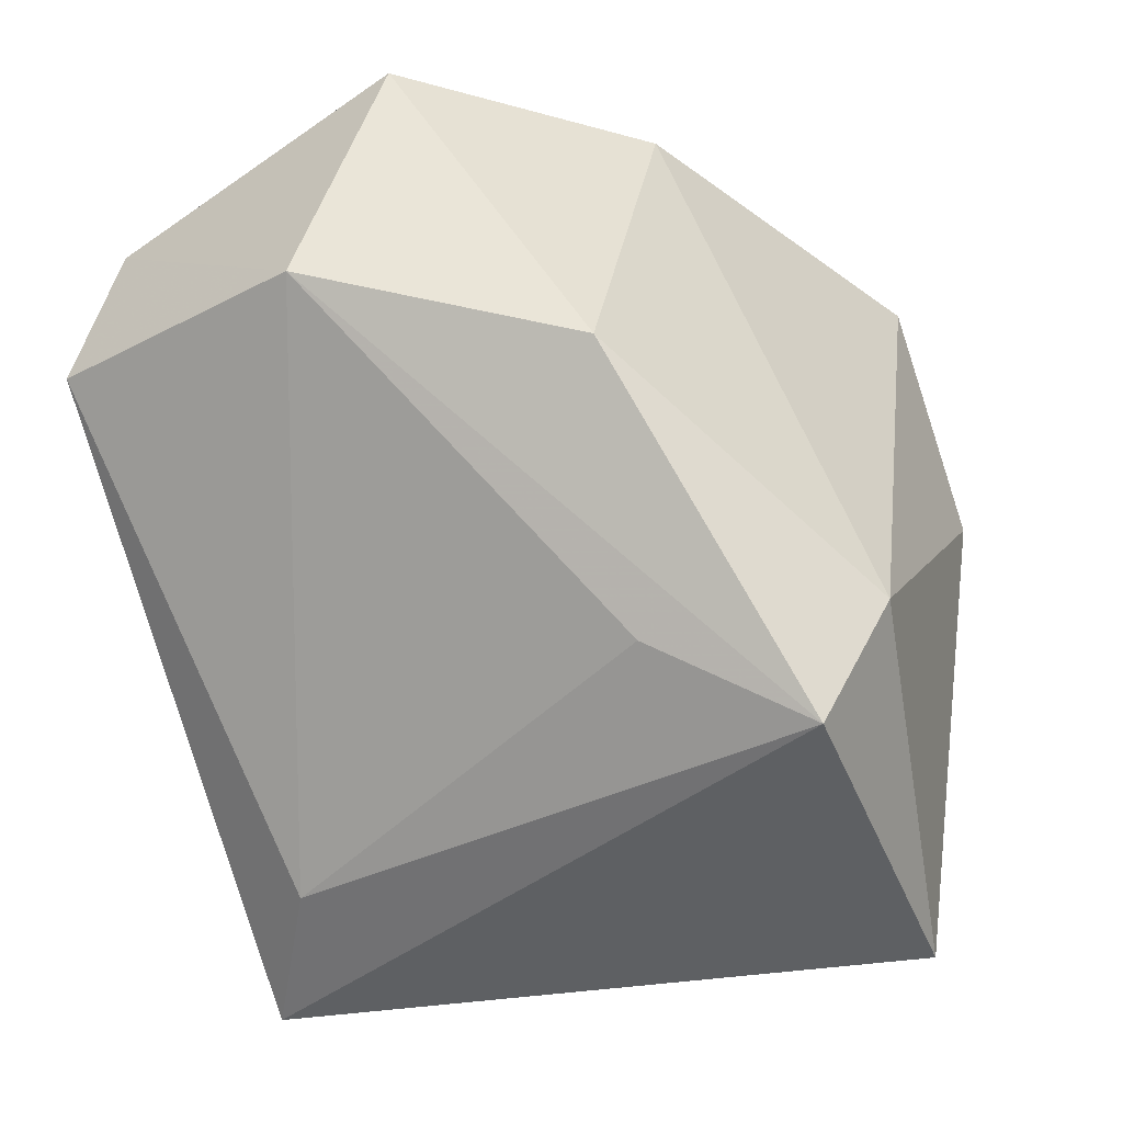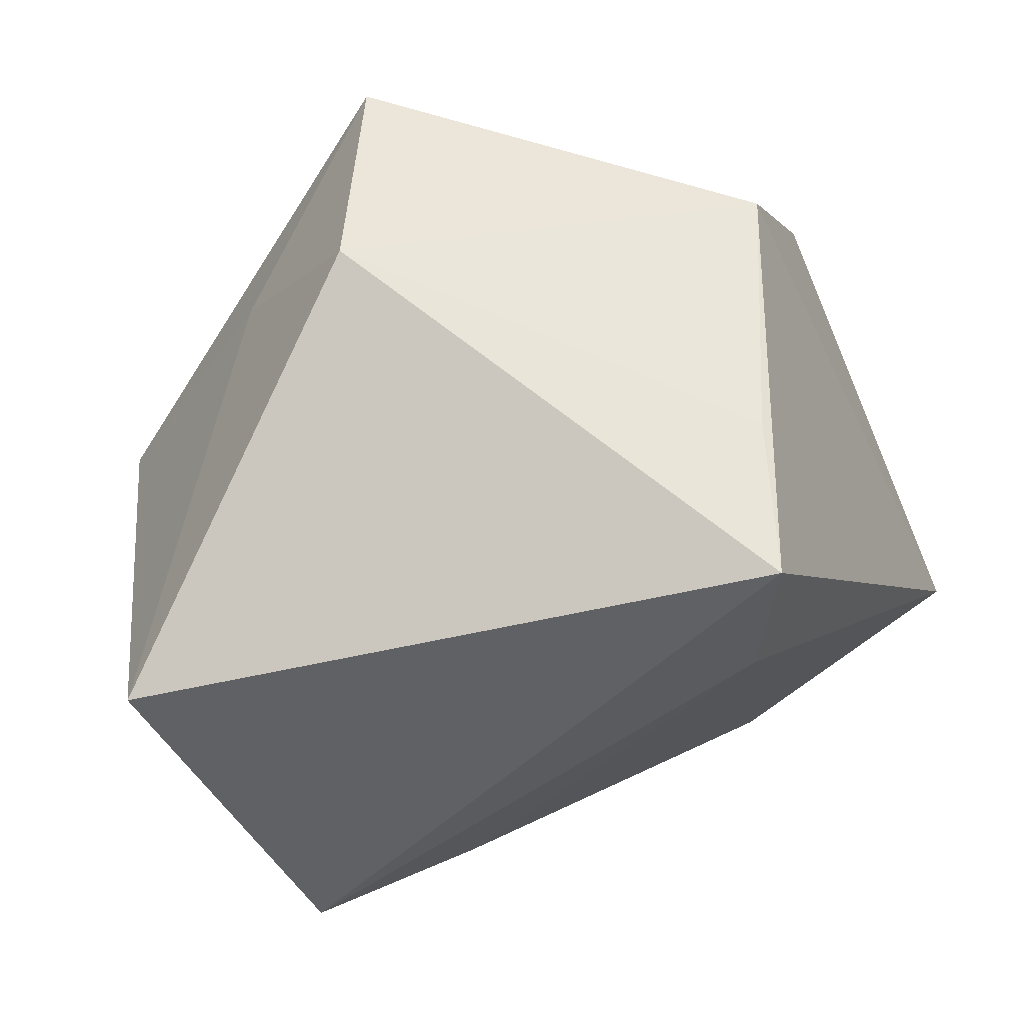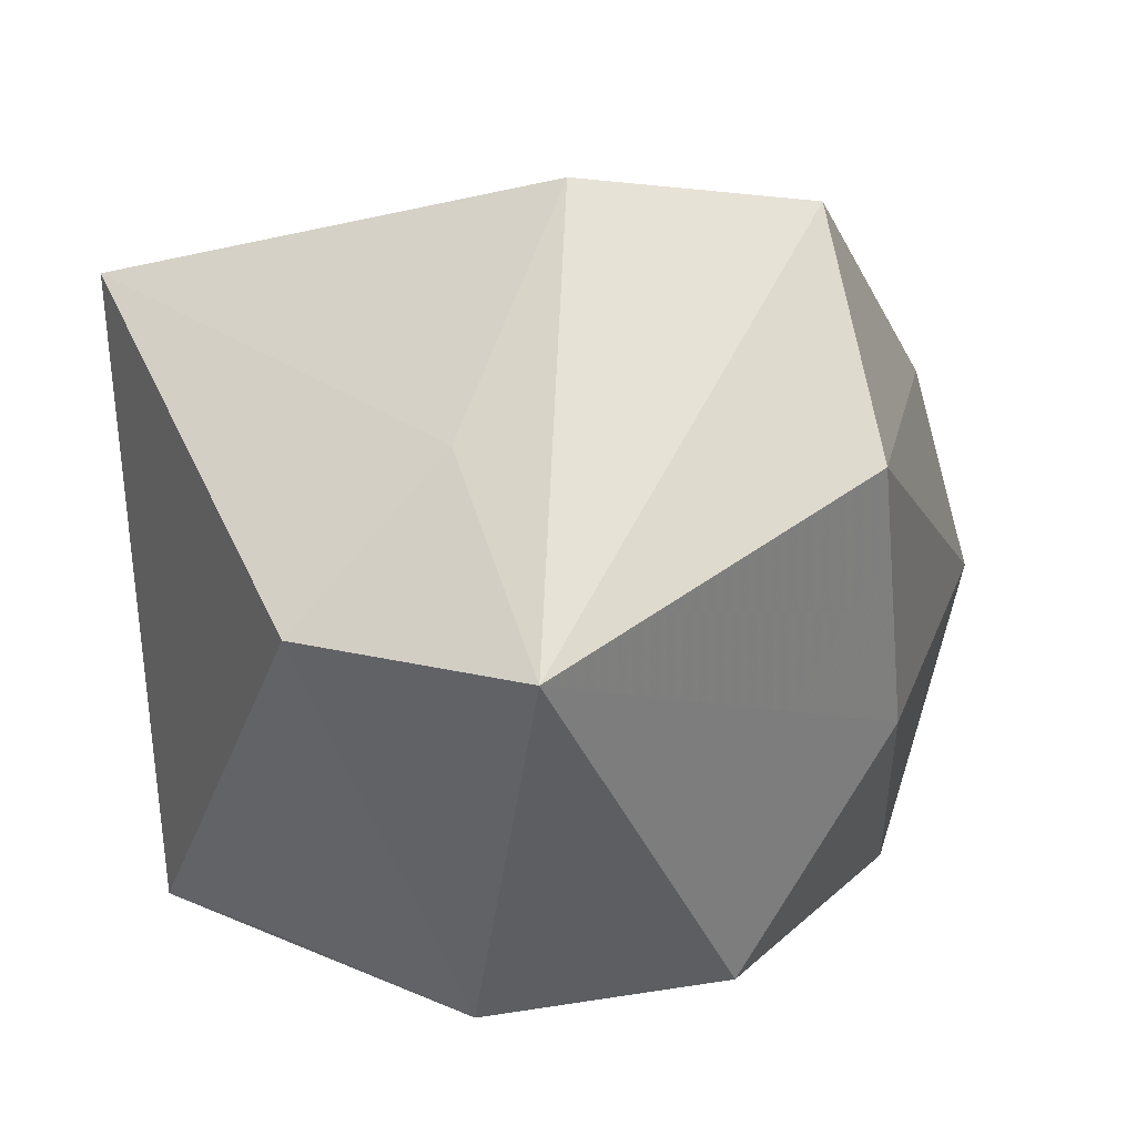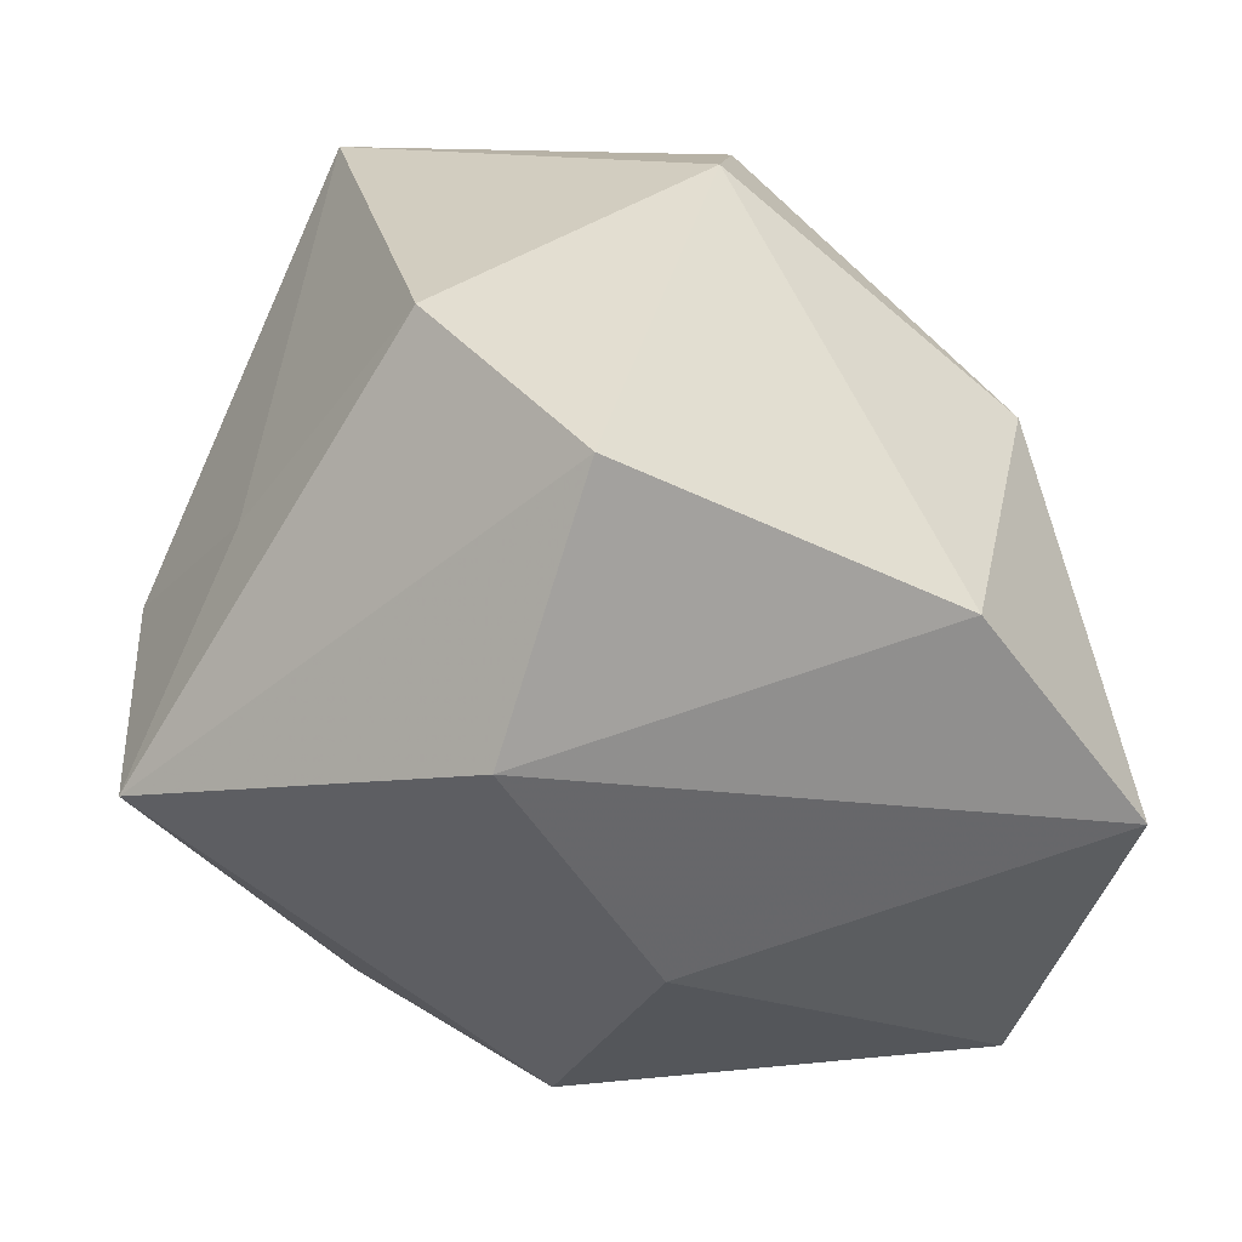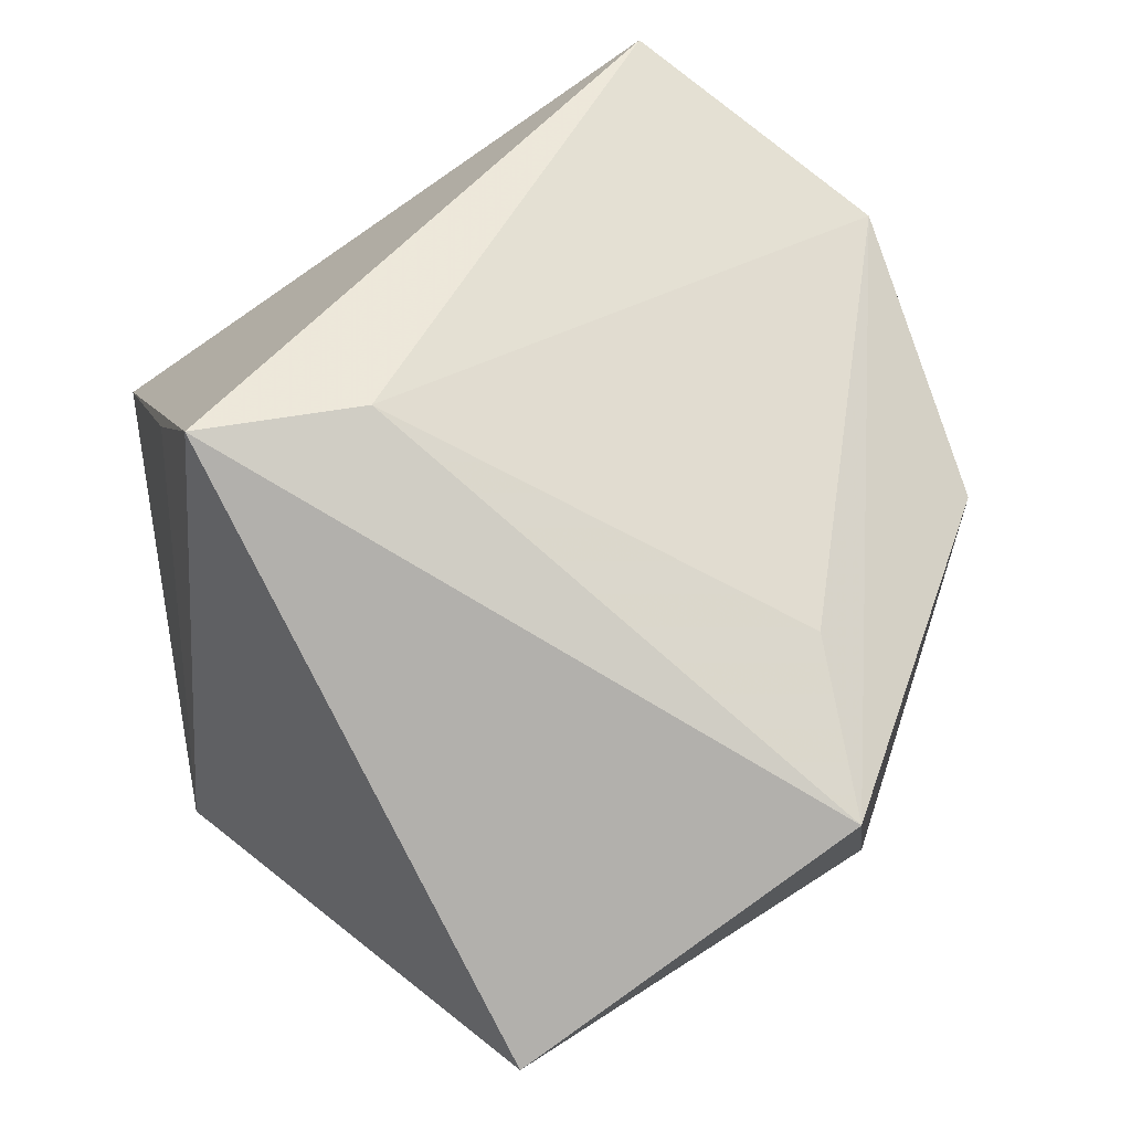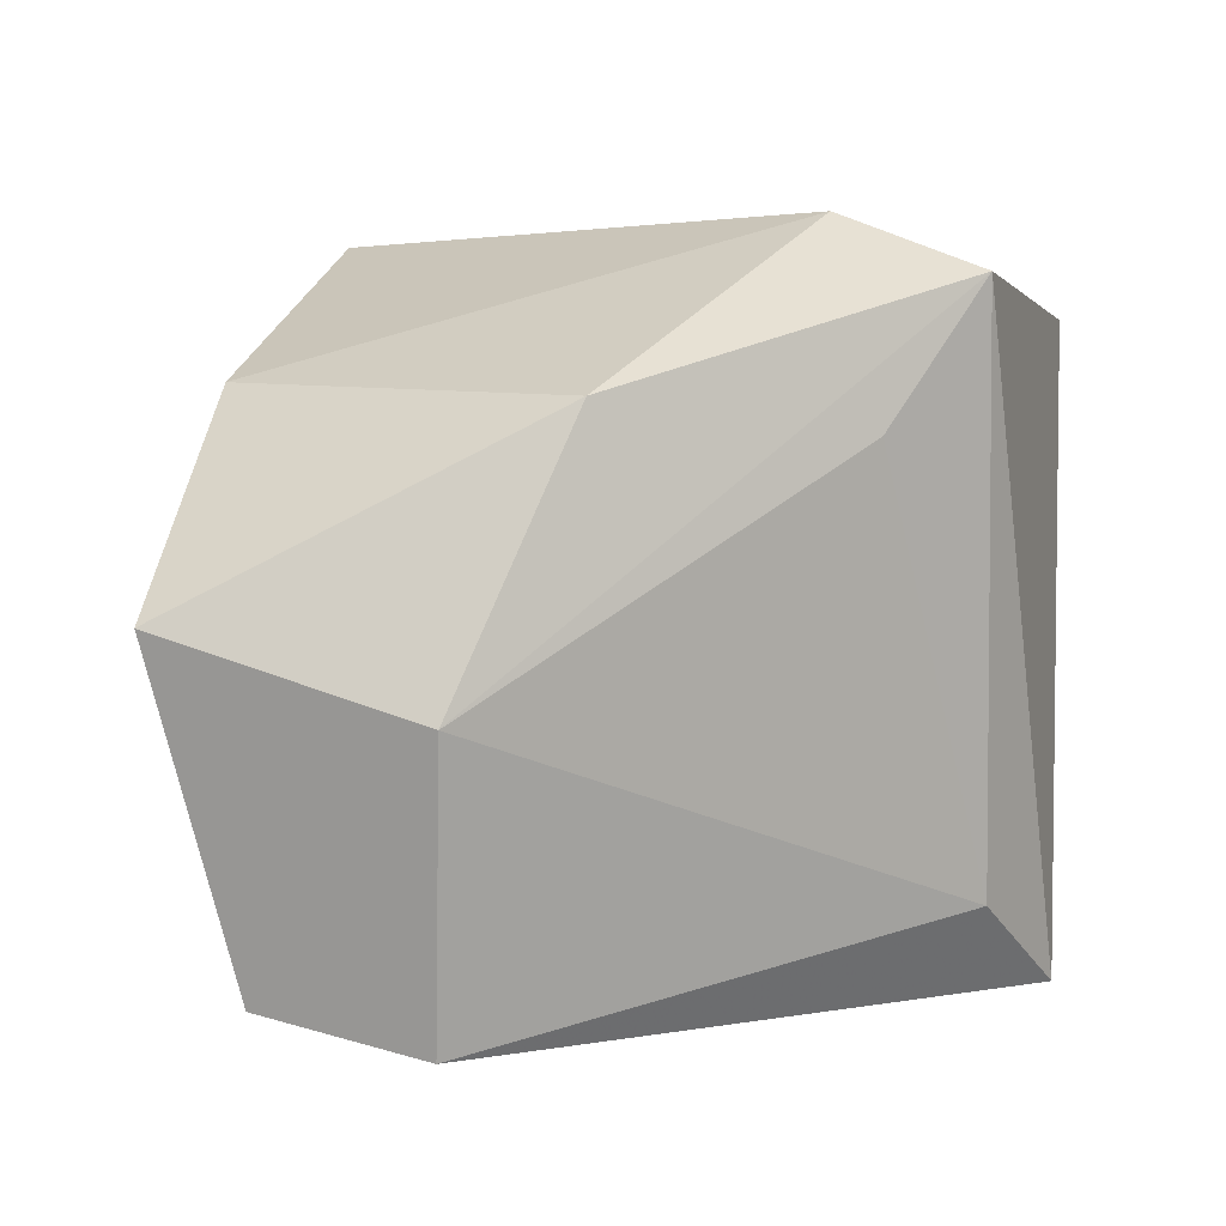
<metadata>
{"format":"obj","ext":"obj","renderer":"f3d","projection":"perspective","resolution":1024,"background":"white","views":[{"elev":-42.7,"azim":107.9,"up":"+Z"},{"elev":-46.3,"azim":-66.1,"up":"+Z"},{"elev":8.1,"azim":-63.4,"up":"+Y"},{"elev":36.0,"azim":-2.8,"up":"+Y"},{"elev":-78.8,"azim":34.4,"up":"+Z"},{"elev":-3.8,"azim":107.4,"up":"+Y"}]}
</metadata>
<code>
v -0.02478 0.03148 -0.03771
v -0.001336 -0.02554 -0.03414
v 0.01095 0.0363 -0.02284
v -0.01139 0.01476 0.03903
v 0.02896 0.02065 0.02747
v -0.04398 0.0004554 -0.005055
v -0.01552 -0.03303 -0.03771
v 0.01338 0.02966 -0.03771
v 0.03807 0.01667 -0.008815
v -0.02018 -0.034 -0.02217
v -0.0442 -0.001398 0.02046
v 0.00284 -0.01161 0.03542
v 0.03565 -0.03377 0.02196
v -0.01667 0.04074 0.00926
v 0.04498 -0.001952 0.02801
v 0.01969 0.01482 -0.02935
v 0.04554 -0.01056 0.00106
v 0.0364 -0.0376 0.004605
v -0.03316 0.01715 0.006074
v -0.006879 -0.03649 0.02264
v -0.02592 -0.0376 0.004194
v -0.002744 0.03851 0.02906
f 1 7 6
f 8 7 1
f 11 6 21
f 18 21 7
f 4 22 11
f 22 4 5
f 3 8 1
f 9 8 3
f 3 5 9
f 22 5 3
f 10 6 7
f 7 21 10
f 10 21 6
f 13 18 17
f 17 8 9
f 19 6 11
f 1 6 19
f 12 4 11
f 14 3 1
f 22 3 14
f 1 19 14
f 11 22 14
f 14 19 11
f 13 17 15
f 15 12 13
f 9 5 15
f 15 17 9
f 15 5 4
f 4 12 15
f 2 18 7
f 2 17 18
f 7 8 2
f 13 12 20
f 20 18 13
f 21 18 20
f 11 21 20
f 20 12 11
f 8 17 16
f 16 2 8
f 17 2 16

</code>
